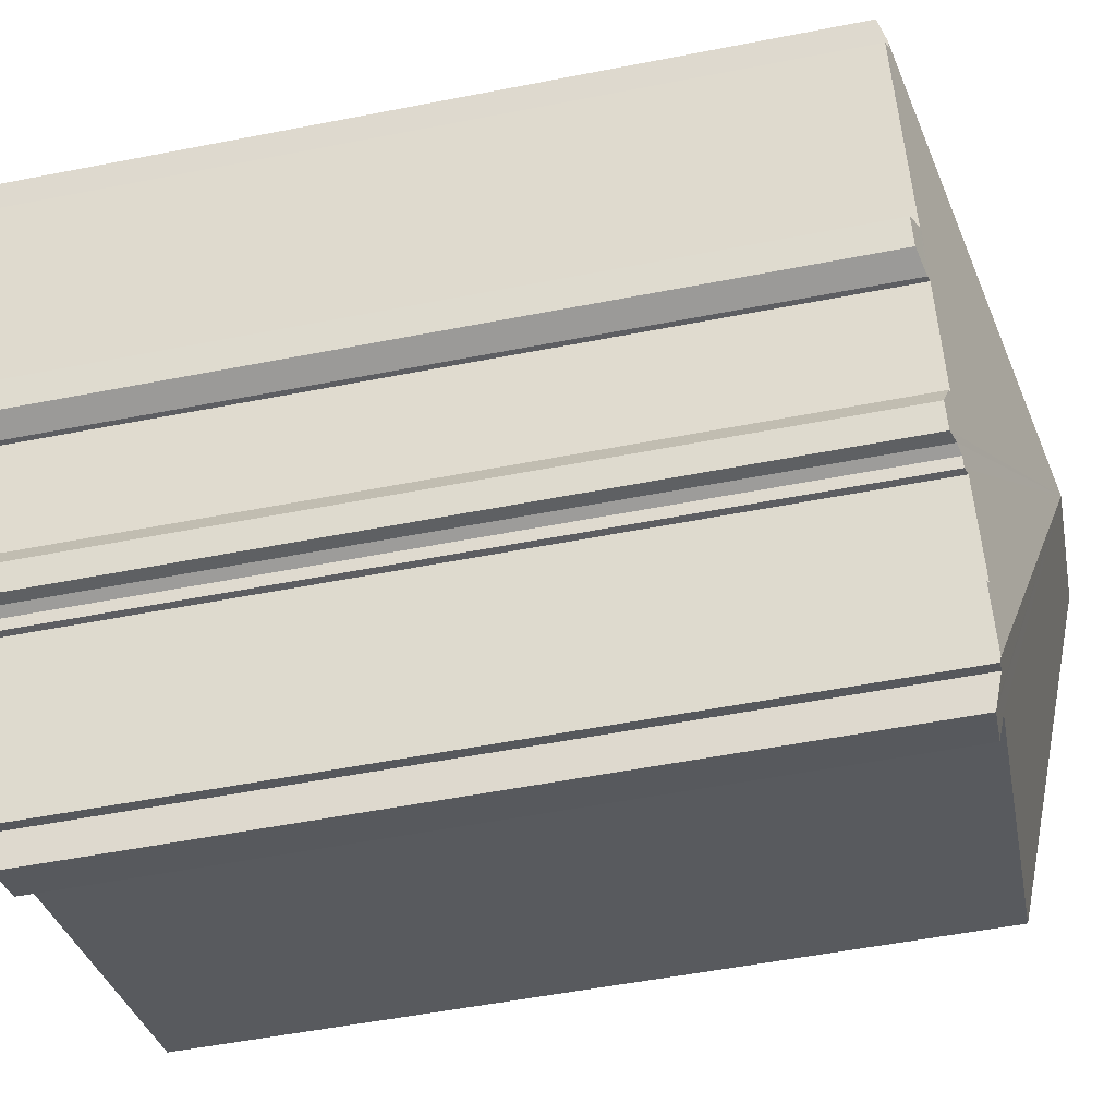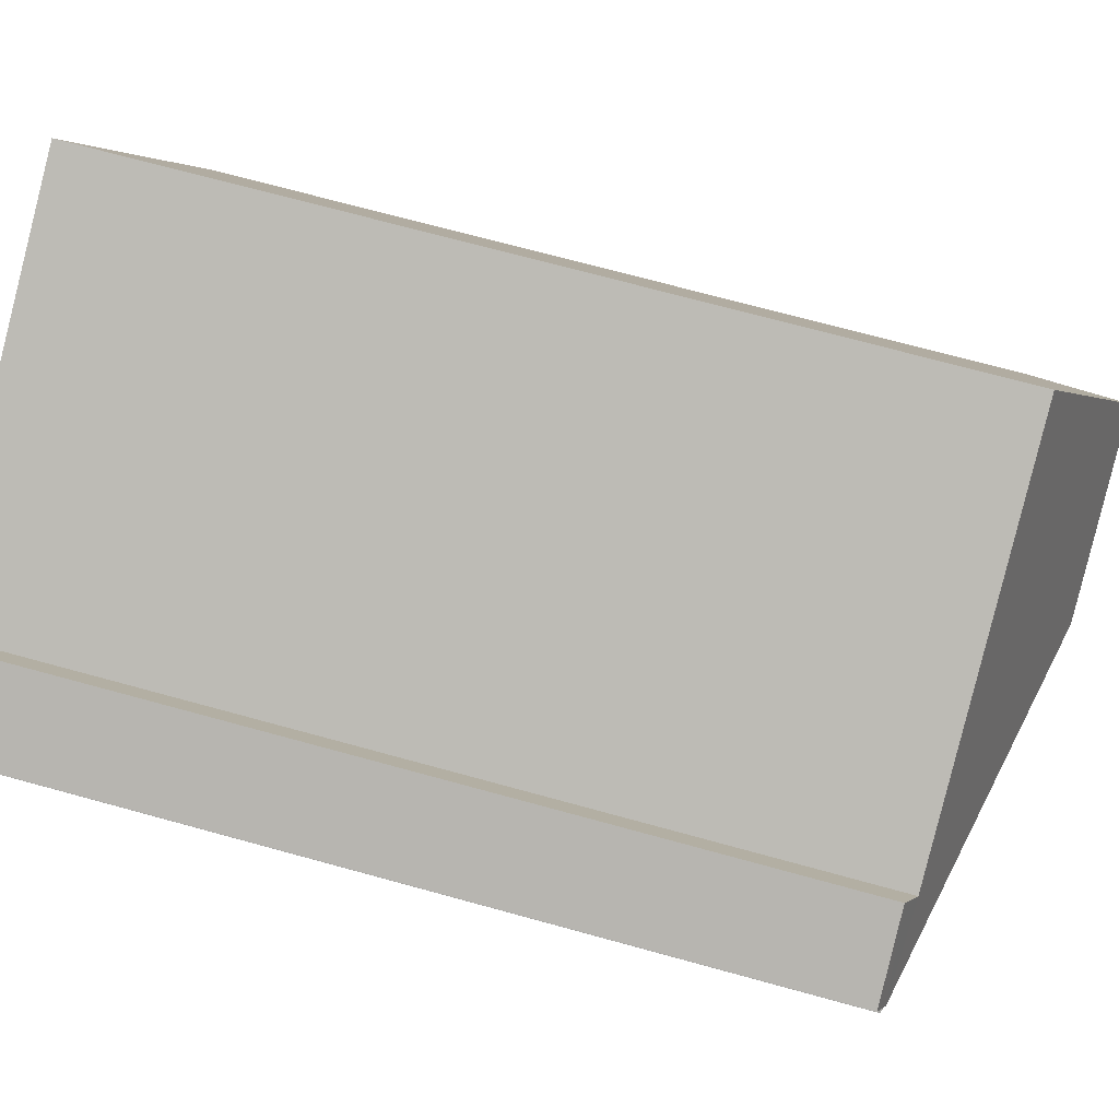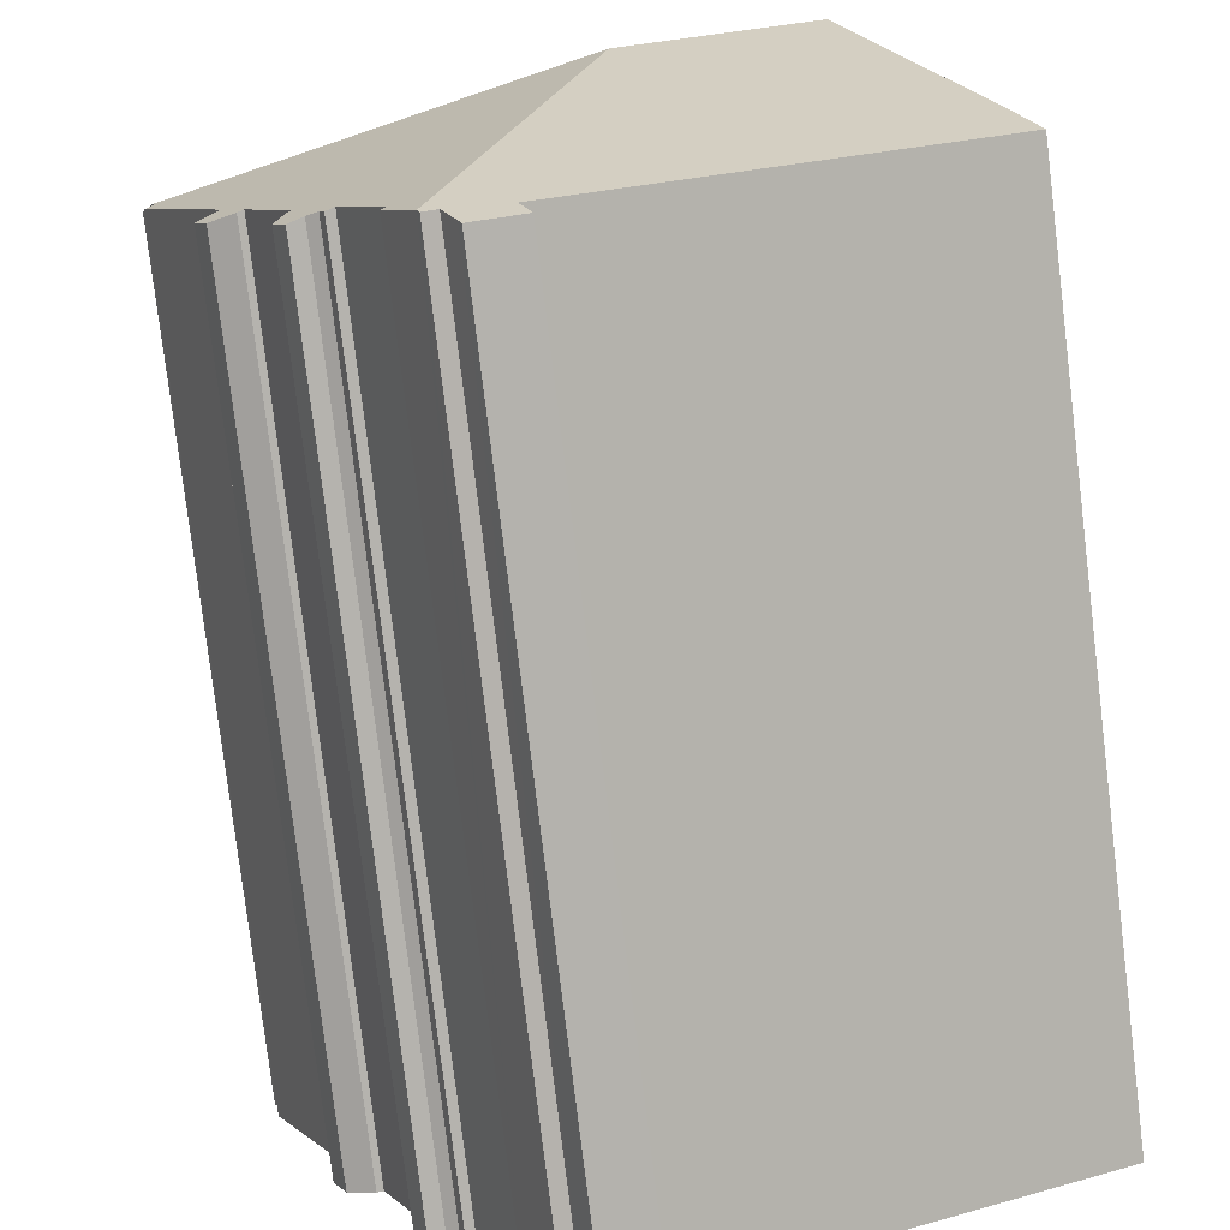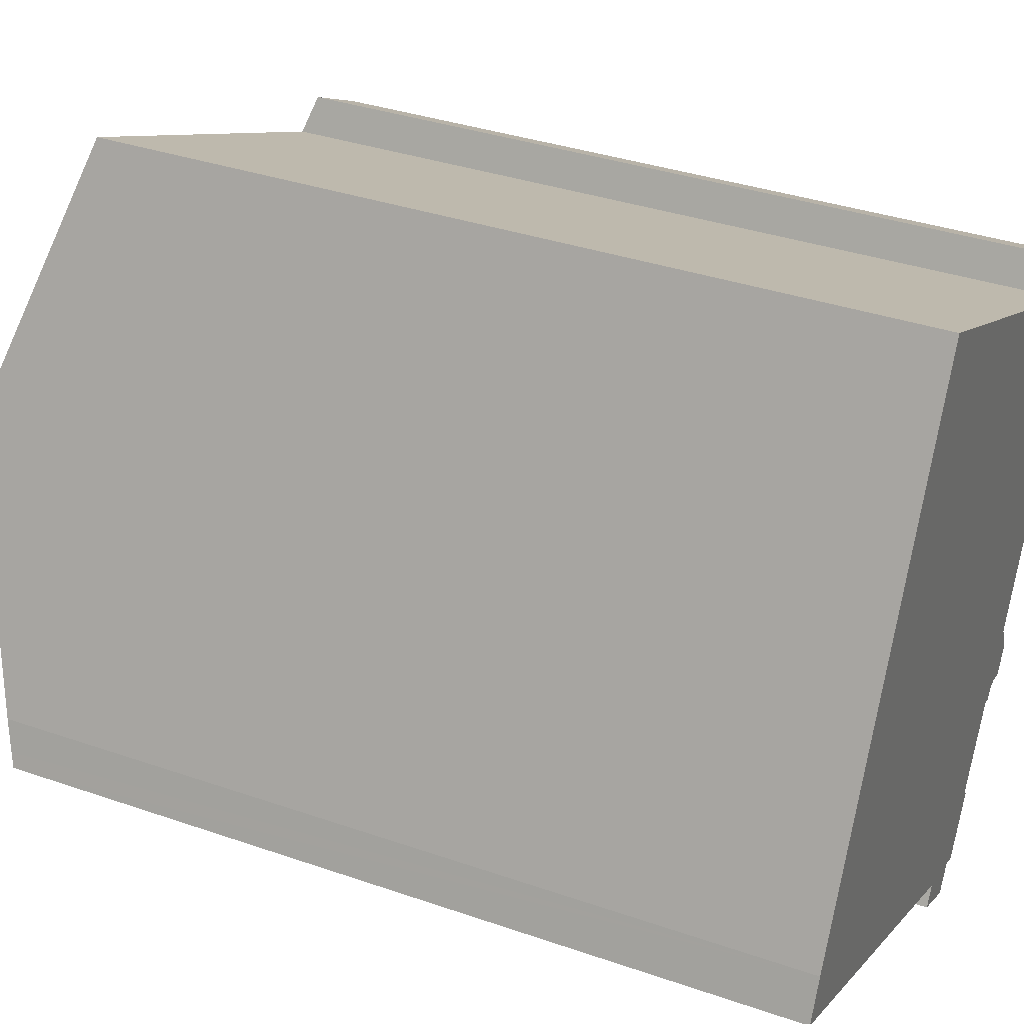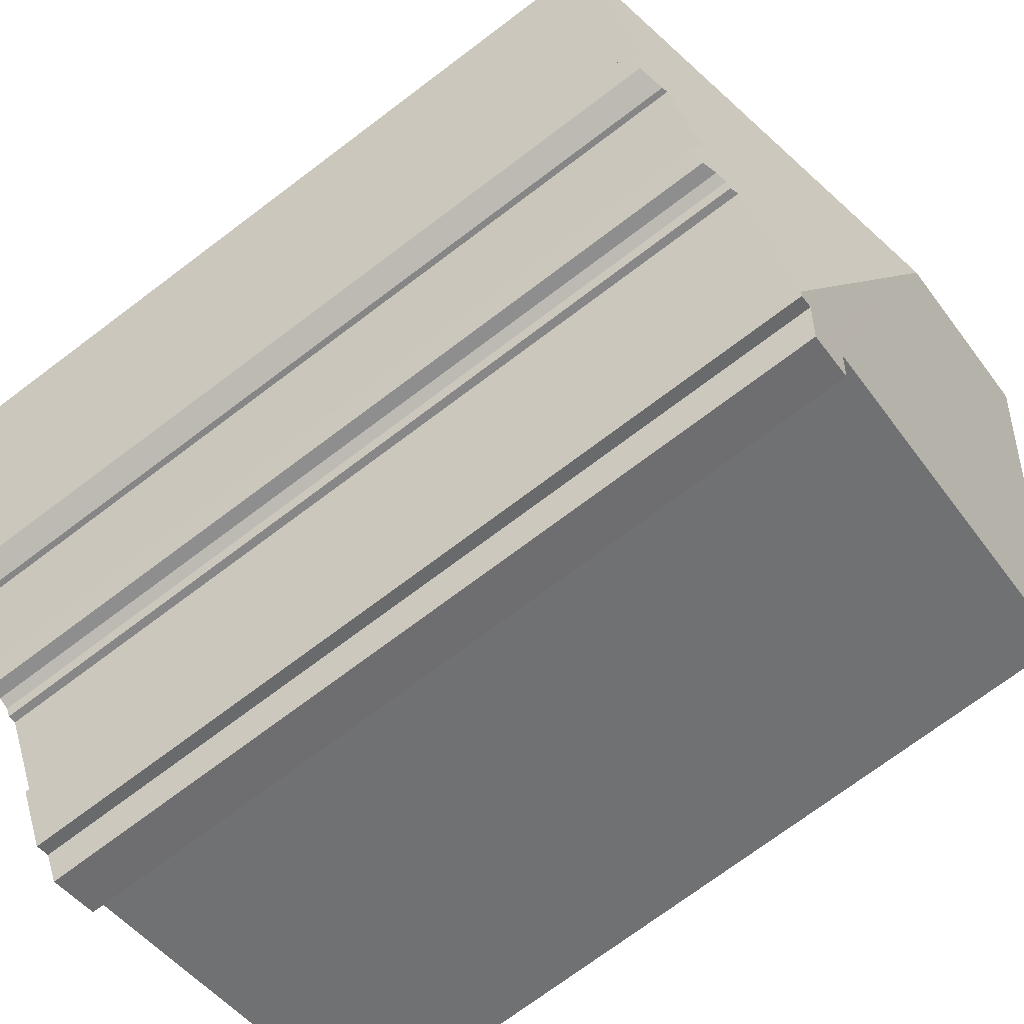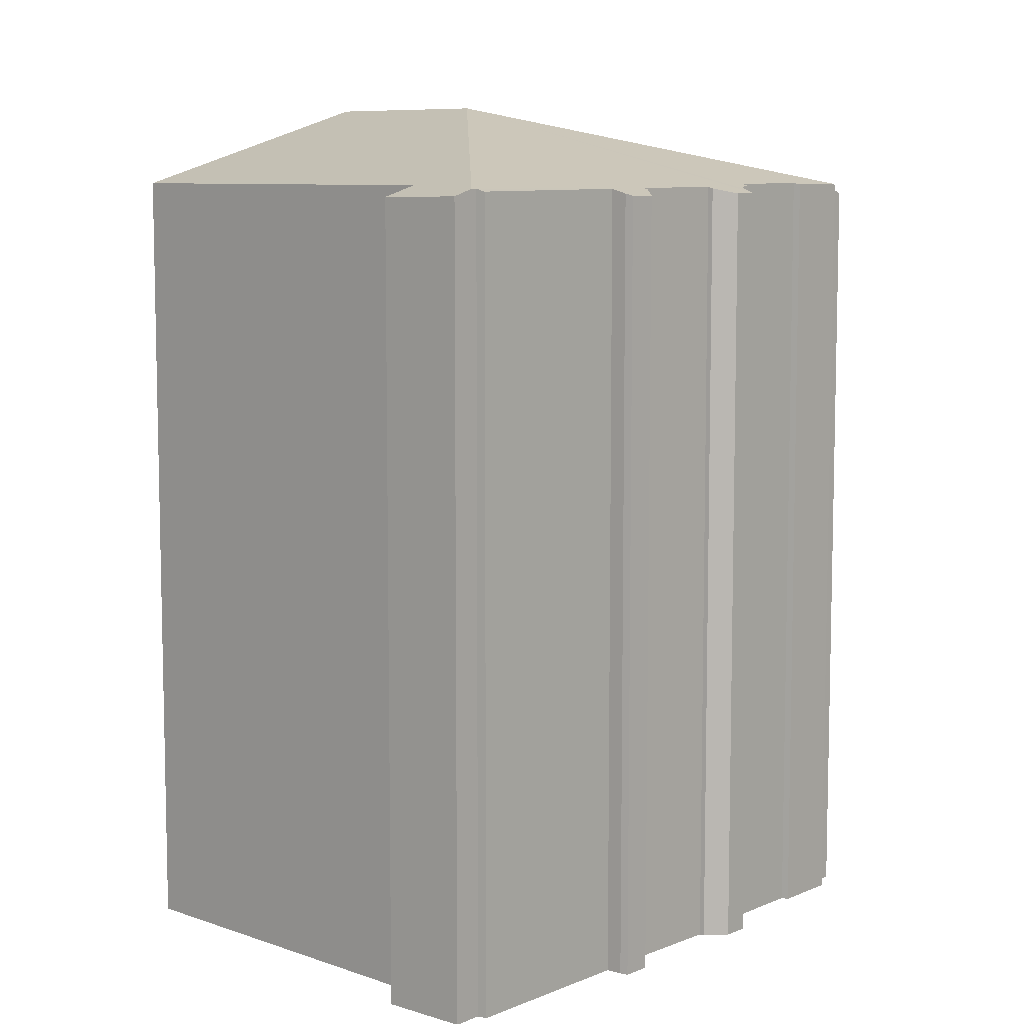
<metadata>
{"format":"obj","ext":"obj","renderer":"f3d","projection":"perspective","resolution":1024,"background":"white","views":[{"elev":-53.5,"azim":101.8,"up":"+Z"},{"elev":70.7,"azim":105.4,"up":"+Z"},{"elev":-78.8,"azim":-173.1,"up":"+Z"},{"elev":35.0,"azim":-65.1,"up":"+Z"},{"elev":-73.3,"azim":126.9,"up":"+Z"},{"elev":8.1,"azim":68.1,"up":"+Y"}]}
</metadata>
<code>
v  13.42 15.26 6.696
v  12.14 15.11 7.865
v  13.63 15.13 7.096
v  11.82 15.32 7.215
v  5.886 16.89 3.913
v  7.594 15.33 9.109
v  4.787 15.34 10.37
v  5.316 16.89 4.175
v  2.509 16.89 5.465
v  8.558 15.33 -3.324
v  9.016 15.35 -2.149
v  9.117 15.31 -2.238
v  9.849 15.32 -0.547
v  10 15.28 -0.586
v  10.1 15.28 -0.398
v  10.3 15.23 -0.333
v  10.58 15.15 -0.385
v  10.82 15.15 0.074
v  10.58 15.27 0.608
v  10.66 15.24 0.555
v  11.45 15.26 2.415
v  13.36 15.27 6.582
v  11.9 15.25 3.279
v  11.56 15.23 2.386
v  12.04 15.12 2.531
v  12.29 15.12 3.032
v  13.51 15.21 6.479
v  12.17 15.16 3.129
v  8.262 15.3 -3.284
v  8.517 15.3 -3.404
v  8.027 15.16 -3.725
v  7.972 15.12 -3.829
v  7.263 15.24 -3.039
v  7.064 15.12 -3.432
v  2.839 15.2 -1.188
v  0.927 15.18 -0.388
v  0 15.17 9.287e-16
v  0.109 15.25 0.256
v  0.338 15.41 0.797
v  1.889 16.47 4.132
v  1.721 16.35 3.771
v  10.66 -3.398e-17 0.555
v  10.82 -4.531e-18 0.074
v  10.58 2.357e-17 -0.385
v  10.3 2.039e-17 -0.333
v  10.1 2.437e-17 -0.398
v  10 3.588e-17 -0.586
v  9.849 3.349e-17 -0.547
v  9.016 1.316e-16 -2.149
v  9.117 1.37e-16 -2.238
v  8.517 2.084e-16 -3.404
v  8.558 2.035e-16 -3.324
v  8.262 2.011e-16 -3.284
v  7.972 2.345e-16 -3.829
v  8.027 2.281e-16 -3.725
v  13.36 -4.03e-16 6.582
v  13.63 -4.345e-16 7.096
v  13.42 -4.1e-16 6.696
v  11.9 -2.008e-16 3.279
v  13.51 -3.967e-16 6.479
v  12.04 -1.55e-16 2.531
v  12.29 -1.857e-16 3.032
v  11.56 -1.461e-16 2.386
v  11.45 -1.479e-16 2.415
v  10.58 -3.723e-17 0.608
v  4.787 -6.348e-16 10.37
v  11.82 -4.418e-16 7.215
v  7.594 -5.578e-16 9.109
v  12.14 -4.816e-16 7.865
v  12.17 -1.916e-16 3.129
v  7.064 2.101e-16 -3.432
v  7.263 1.861e-16 -3.039
v  2.839 7.274e-17 -1.188
v  0 0 0
v  0.927 2.376e-17 -0.388
v  0.338 -4.88e-17 0.797
v  0.109 -1.568e-17 0.256
v  1.721 -2.309e-16 3.771
v  1.889 -2.53e-16 4.132
v  2.509 -3.346e-16 5.465
g defaultobject
f 1 2 3
f 2 1 4
f 4 1 5
f 4 5 6
f 6 5 7
f 7 5 8
f 7 8 9
f 10 11 12
f 11 10 5
f 11 5 13
f 13 5 14
f 14 5 15
f 15 5 16
f 16 5 17
f 17 5 18
f 18 5 19
f 18 19 20
f 19 5 21
f 21 5 22
f 22 5 1
f 21 22 23
f 21 23 24
f 24 23 25
f 25 23 26
f 23 22 27
f 28 26 23
f 29 10 30
f 10 29 5
f 5 29 31
f 5 31 32
f 5 32 33
f 33 32 34
f 5 33 35
f 5 35 8
f 8 35 36
f 8 36 9
f 9 36 37
f 9 37 38
f 9 38 39
f 9 39 40
f 40 39 41
f 42 18 20
f 18 42 43
f 18 44 17
f 44 18 43
f 17 45 16
f 45 17 44
f 16 46 15
f 46 16 45
f 15 47 14
f 47 15 46
f 14 48 13
f 48 14 47
f 13 49 11
f 49 13 48
f 50 10 12
f 10 50 30
f 30 50 51
f 51 50 52
f 53 31 29
f 31 53 32
f 32 53 54
f 54 53 55
f 3 22 1
f 22 3 56
f 56 3 57
f 56 57 58
f 27 59 23
f 59 27 60
f 26 61 25
f 61 26 62
f 25 63 24
f 63 25 61
f 24 64 21
f 64 24 63
f 21 65 19
f 65 21 64
f 49 12 11
f 12 49 50
f 66 6 7
f 6 66 4
f 4 66 67
f 67 66 68
f 2 57 3
f 57 2 69
f 56 27 22
f 27 56 60
f 59 28 23
f 28 59 70
f 70 26 28
f 26 70 62
f 65 20 19
f 20 65 42
f 30 53 29
f 53 30 51
f 54 34 32
f 34 54 71
f 72 35 33
f 35 72 36
f 36 72 37
f 37 72 73
f 37 73 74
f 74 73 75
f 34 72 33
f 72 34 71
f 38 76 39
f 76 38 37
f 76 37 74
f 76 74 77
f 40 7 9
f 7 40 41
f 7 41 39
f 7 39 76
f 7 76 66
f 66 76 78
f 66 78 79
f 66 79 80
f 67 2 4
f 2 67 69
f 69 58 57
f 58 69 56
f 52 50 49
f 42 44 43
f 44 42 65
f 70 61 62
f 61 70 59
f 56 59 60
f 59 56 69
f 59 69 67
f 59 67 68
f 59 68 61
f 61 68 63
f 63 68 64
f 64 68 65
f 65 68 44
f 44 68 45
f 45 68 46
f 46 68 47
f 47 68 66
f 47 66 48
f 48 66 49
f 49 66 52
f 52 66 51
f 51 66 53
f 53 66 80
f 53 80 55
f 55 80 54
f 54 80 72
f 72 80 73
f 73 80 79
f 73 79 78
f 73 78 76
f 73 76 75
f 75 76 77
f 75 77 74
f 71 54 72

</code>
